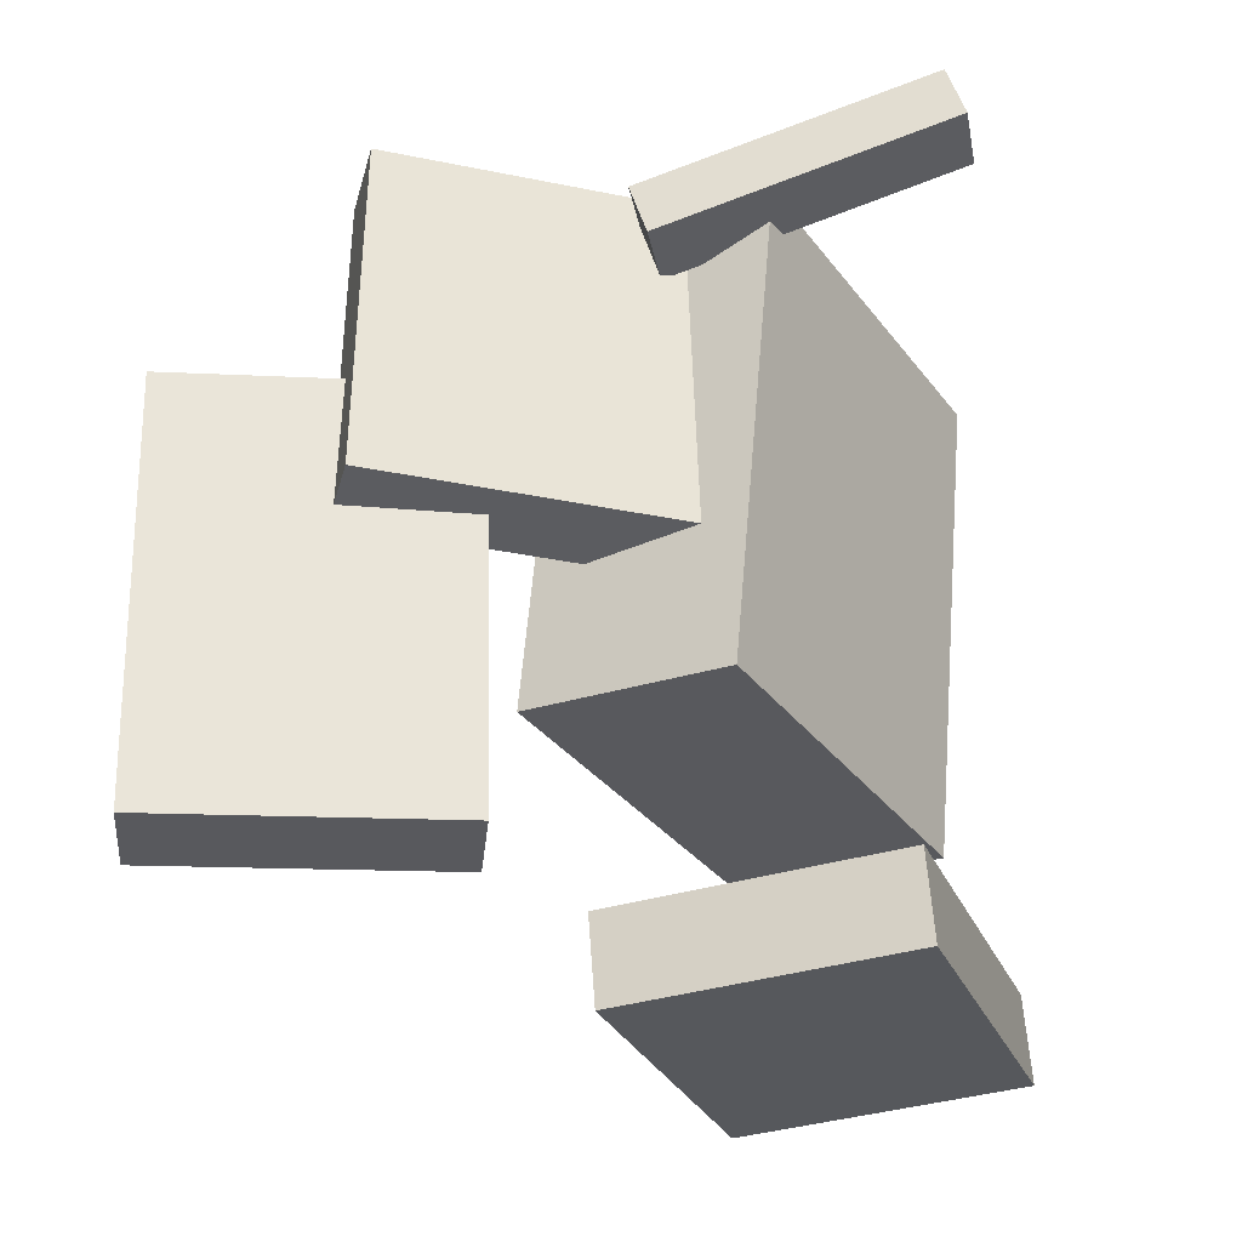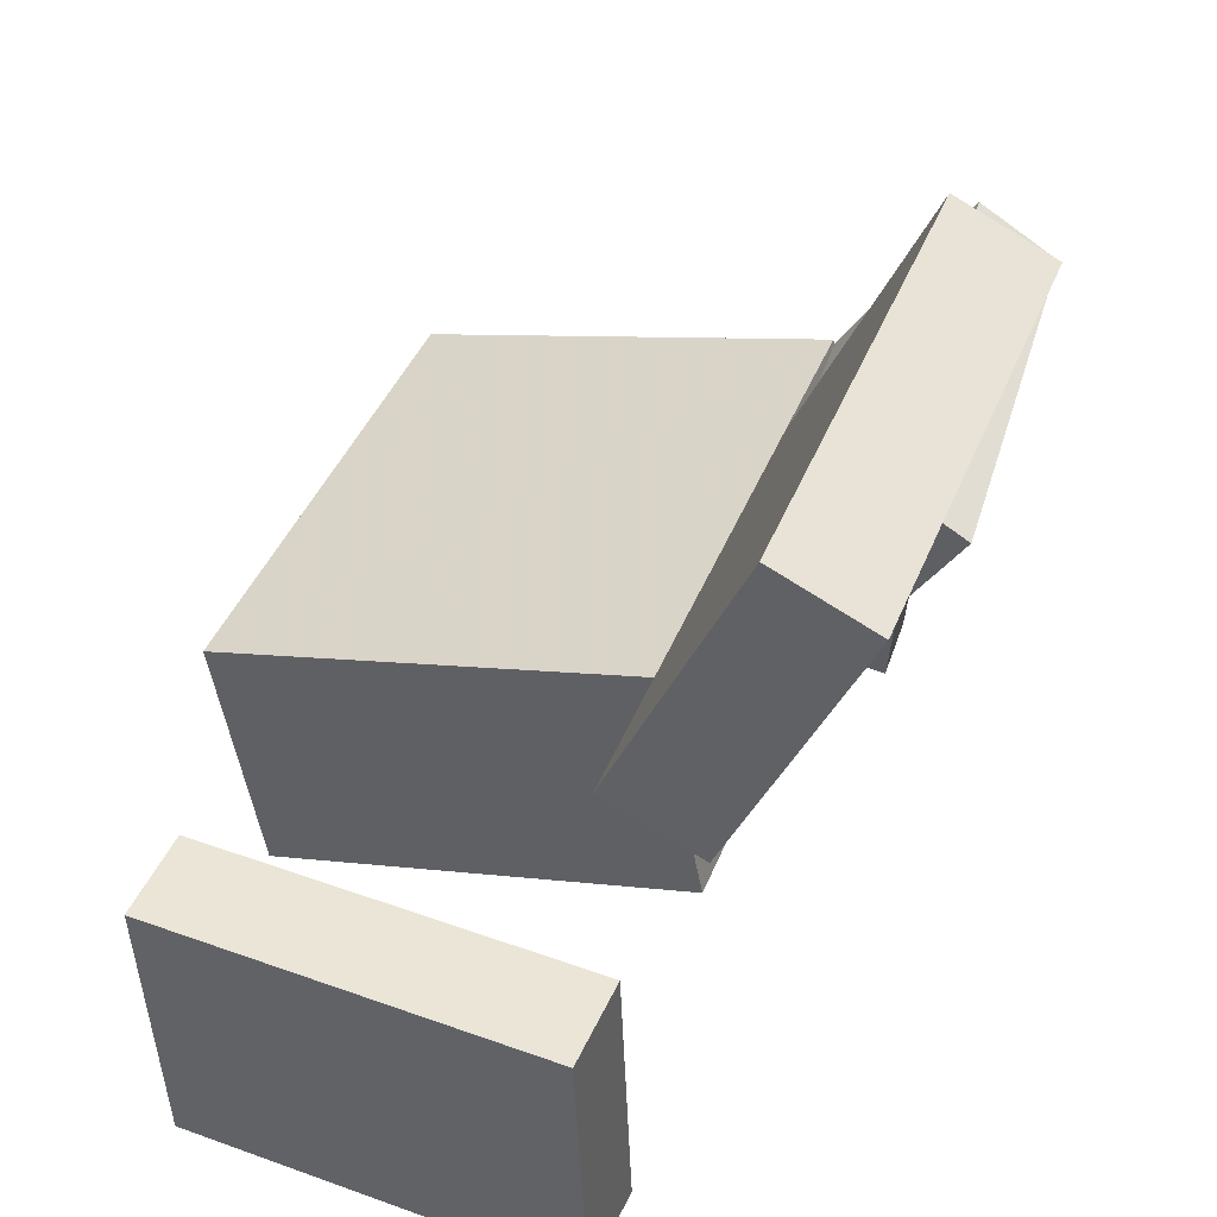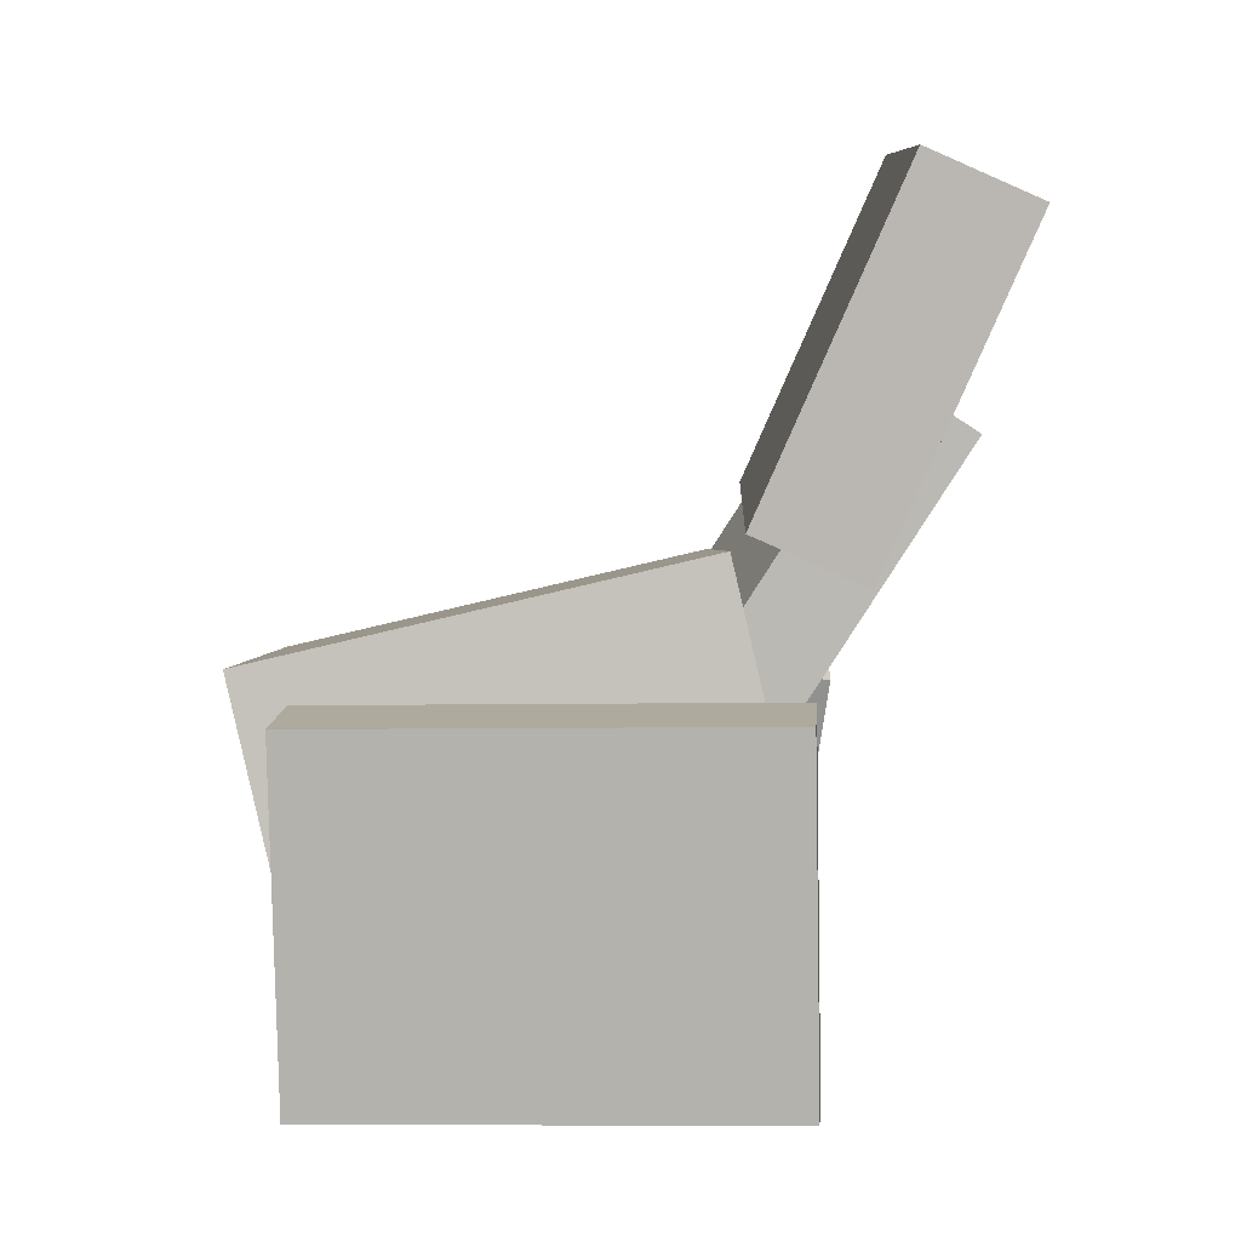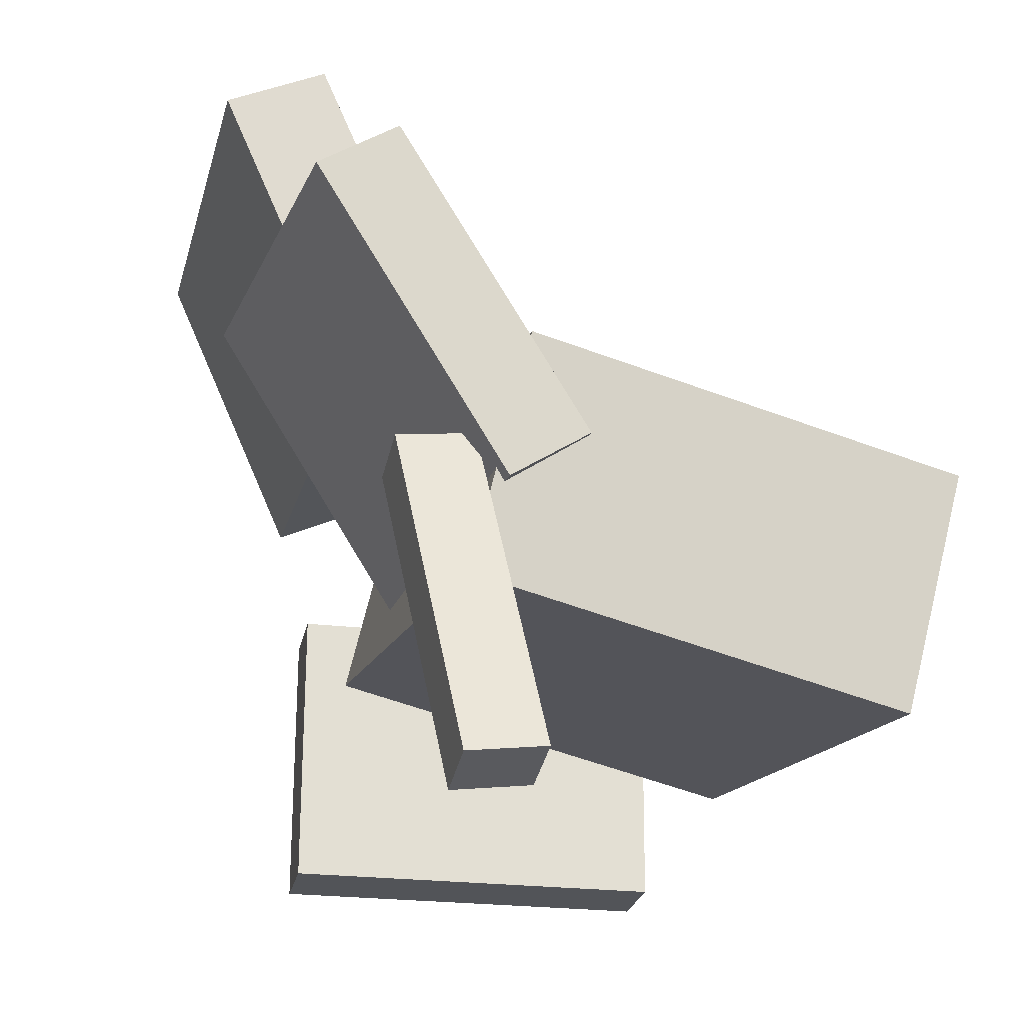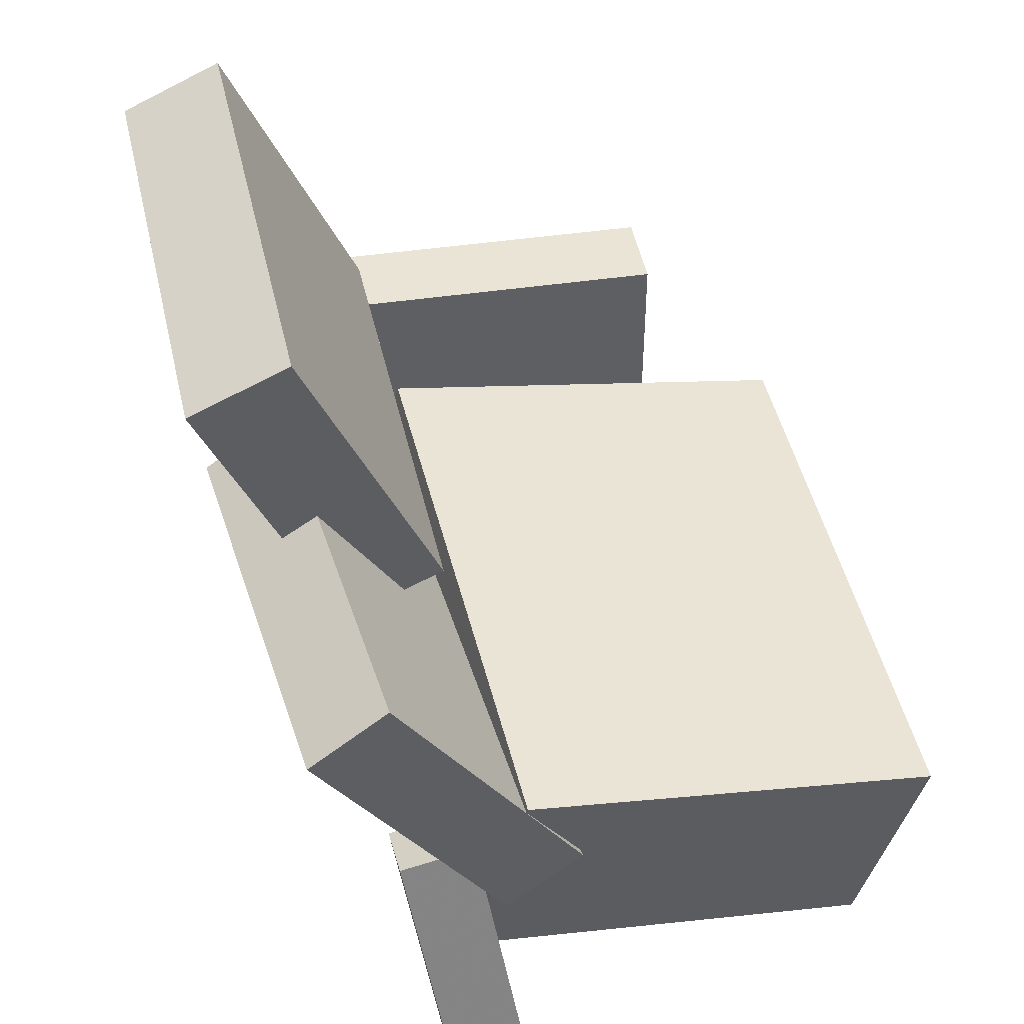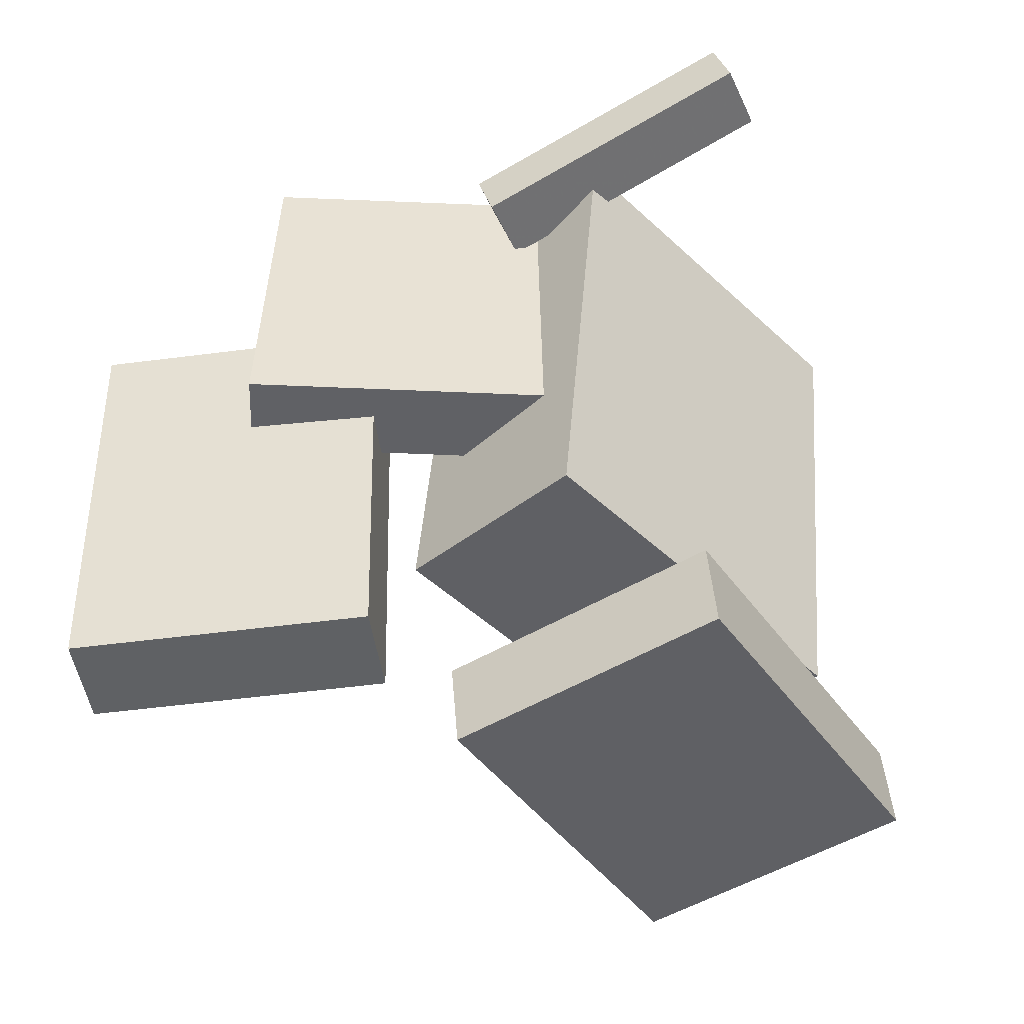
<metadata>
{"format":"obj","ext":"obj","renderer":"f3d","projection":"perspective","resolution":1024,"background":"white","views":[{"elev":-30.4,"azim":-71.9,"up":"+Z"},{"elev":43.4,"azim":-159.5,"up":"+Y"},{"elev":6.3,"azim":-179.3,"up":"+Y"},{"elev":-19.8,"azim":-14.0,"up":"+Y"},{"elev":46.8,"azim":-13.5,"up":"+Y"},{"elev":-45.9,"azim":-58.8,"up":"+Z"}]}
</metadata>
<code>
v -0.1407 -0.01768 0.2351
v -0.1404 -0.02997 0.1965
v -0.1138 -0.2193 0.2996
v -0.1134 -0.2316 0.261
v -0.09268 -0.01172 0.2337
v -0.0923 -0.02401 0.1951
v -0.06575 -0.2133 0.2982
v -0.06537 -0.2256 0.2596
f 1.0 7.0 5.0
f 1.0 3.0 7.0
f 1.0 4.0 3.0
f 1.0 2.0 4.0
f 3.0 8.0 7.0
f 3.0 4.0 8.0
f 5.0 7.0 8.0
f 5.0 8.0 6.0
f 1.0 5.0 6.0
f 1.0 6.0 2.0
f 2.0 6.0 8.0
f 2.0 8.0 4.0
v -0.02471 -0.08587 -0.05719
v -0.02165 -0.08625 0.1954
v -0.03031 -0.02604 -0.05703
v -0.02725 -0.02643 0.1956
v 0.1538 -0.06914 -0.05932
v 0.1569 -0.06953 0.1933
v 0.1482 -0.009321 -0.05916
v 0.1513 -0.009704 0.1935
f 9.0 15.0 13.0
f 9.0 11.0 15.0
f 9.0 12.0 11.0
f 9.0 10.0 12.0
f 11.0 16.0 15.0
f 11.0 12.0 16.0
f 13.0 15.0 16.0
f 13.0 16.0 14.0
f 9.0 13.0 14.0
f 9.0 14.0 10.0
f 10.0 14.0 16.0
f 10.0 16.0 12.0
v -0.2136 0.1327 0.009324
v -0.1954 0.1365 0.2627
v -0.1637 0.165 0.005266
v -0.1456 0.1689 0.2587
v -0.09626 -0.04895 0.003694
v -0.07813 -0.0451 0.2571
v -0.04643 -0.01664 -0.0003636
v -0.02829 -0.01279 0.2531
f 17.0 23.0 21.0
f 17.0 19.0 23.0
f 17.0 20.0 19.0
f 17.0 18.0 20.0
f 19.0 24.0 23.0
f 19.0 20.0 24.0
f 21.0 23.0 24.0
f 21.0 24.0 22.0
f 17.0 21.0 22.0
f 17.0 22.0 18.0
f 18.0 22.0 24.0
f 18.0 24.0 20.0
v 0.1623 -0.1335 -0.1133
v -0.1057 -0.07151 -0.1026
v 0.1969 0.01387 -0.1016
v -0.07108 0.07588 -0.09096
v 0.1693 -0.1626 0.2324
v -0.09864 -0.1005 0.243
v 0.2039 -0.01516 0.2441
v -0.06406 0.04685 0.2547
f 25.0 31.0 29.0
f 25.0 27.0 31.0
f 25.0 28.0 27.0
f 25.0 26.0 28.0
f 27.0 32.0 31.0
f 27.0 28.0 32.0
f 29.0 31.0 32.0
f 29.0 32.0 30.0
f 25.0 29.0 30.0
f 25.0 30.0 26.0
f 26.0 30.0 32.0
f 26.0 32.0 28.0
v -0.1601 0.2841 -0.2022
v -0.2234 0.2562 -0.2026
v -0.1647 0.2901 0.09536
v -0.228 0.2622 0.09495
v -0.07628 0.09376 -0.1971
v -0.1396 0.06587 -0.1975
v -0.08086 0.09976 0.1005
v -0.1442 0.07187 0.1001
f 33.0 39.0 37.0
f 33.0 35.0 39.0
f 33.0 36.0 35.0
f 33.0 34.0 36.0
f 35.0 40.0 39.0
f 35.0 36.0 40.0
f 37.0 39.0 40.0
f 37.0 40.0 38.0
f 33.0 37.0 38.0
f 33.0 38.0 34.0
f 34.0 38.0 40.0
f 34.0 40.0 36.0
v -0.1131 -0.1756 -0.2364
v -0.1096 0.01664 -0.2471
v -0.1098 -0.179 -0.2949
v -0.1063 0.01332 -0.3056
v 0.1439 -0.1796 -0.2216
v 0.1475 0.01269 -0.2323
v 0.1473 -0.1829 -0.2801
v 0.1508 0.009374 -0.2908
f 41.0 47.0 45.0
f 41.0 43.0 47.0
f 41.0 44.0 43.0
f 41.0 42.0 44.0
f 43.0 48.0 47.0
f 43.0 44.0 48.0
f 45.0 47.0 48.0
f 45.0 48.0 46.0
f 41.0 45.0 46.0
f 41.0 46.0 42.0
f 42.0 46.0 48.0
f 42.0 48.0 44.0

</code>
